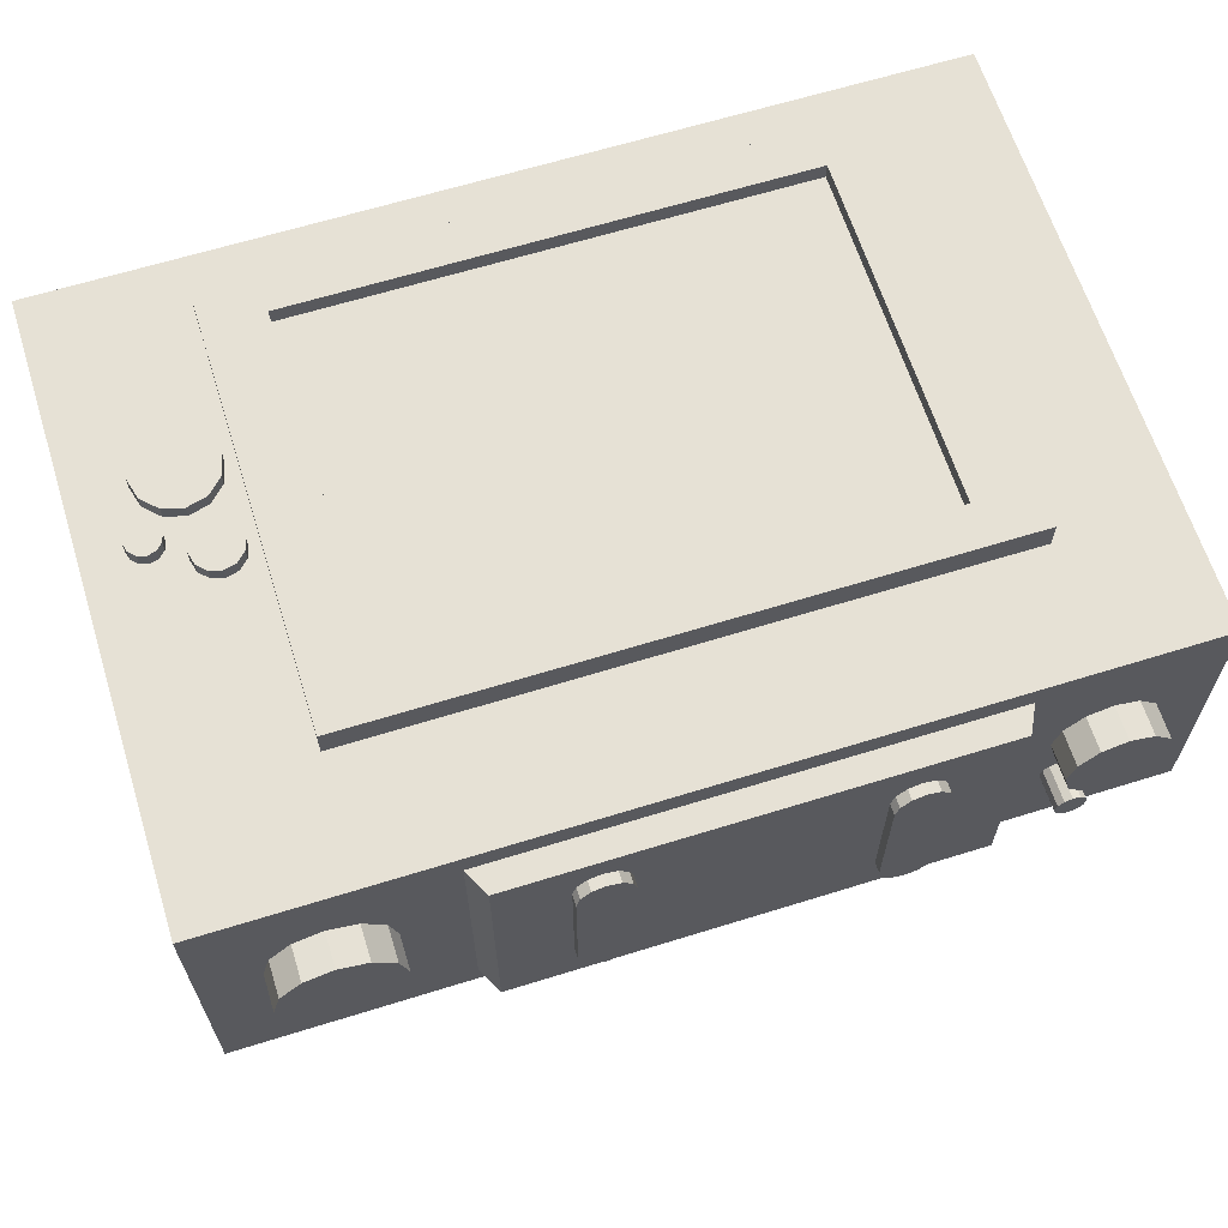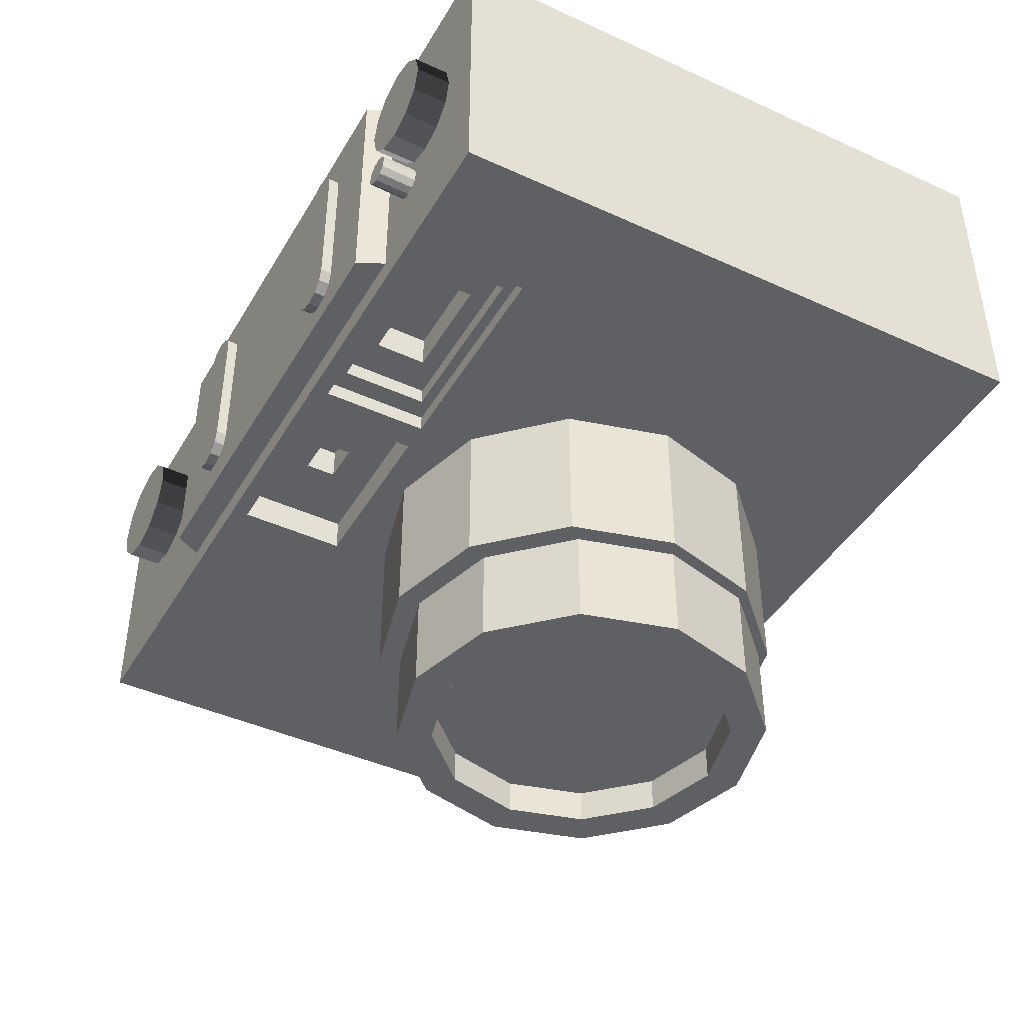
<metadata>
{"format":"obj","ext":"obj","renderer":"f3d","projection":"perspective","resolution":1024,"background":"white","views":[{"elev":64.1,"azim":162.6,"up":"+Z"},{"elev":-42.9,"azim":-118.5,"up":"+Z"}]}
</metadata>
<code>
v -0.02518 -0.005245 -0.1811
v 0.03732 -0.02199 -0.1811
v 0.03732 -0.02199 -0.06073
v -0.02518 -0.005247 -0.06072
v 0.08307 -0.06774 -0.1811
v 0.08307 -0.06775 -0.06073
v 0.09982 -0.1302 -0.1811
v 0.09982 -0.1302 -0.06073
v 0.08307 -0.1927 -0.1811
v 0.08307 -0.1927 -0.06073
v 0.03732 -0.2385 -0.1811
v 0.03732 -0.2385 -0.06073
v -0.02518 -0.2552 -0.1811
v -0.02518 -0.2552 -0.06073
v -0.08768 -0.2385 -0.1811
v -0.08768 -0.2385 -0.06073
v -0.1334 -0.1927 -0.1811
v -0.1334 -0.1927 -0.06073
v -0.1502 -0.1302 -0.1811
v -0.1502 -0.1302 -0.06073
v -0.1334 -0.06774 -0.1811
v -0.1334 -0.06775 -0.06073
v -0.08768 -0.02199 -0.1811
v -0.08768 -0.02199 -0.06073
v -0.02518 -0.01896 -0.2092
v 0.03269 -0.03447 -0.2092
v 0.03269 -0.03447 -0.09776
v -0.02518 -0.01896 -0.09776
v 0.07505 -0.07683 -0.2092
v 0.07505 -0.07683 -0.09776
v 0.09056 -0.1347 -0.2092
v 0.09056 -0.1347 -0.09776
v 0.07505 -0.1926 -0.2092
v 0.07505 -0.1926 -0.09776
v 0.03269 -0.2349 -0.2092
v 0.03269 -0.2349 -0.09777
v -0.02518 -0.2504 -0.2092
v -0.02518 -0.2504 -0.09777
v -0.08305 -0.2349 -0.2092
v -0.08305 -0.2349 -0.09777
v -0.1254 -0.1926 -0.2092
v -0.1254 -0.1926 -0.09777
v -0.1409 -0.1347 -0.2092
v -0.1409 -0.1347 -0.09776
v -0.1254 -0.07683 -0.2092
v -0.1254 -0.07683 -0.09776
v -0.08305 -0.03447 -0.2092
v -0.08305 -0.03447 -0.09776
v -0.1254 -0.07683 -0.2404
v -0.08305 -0.03447 -0.2404
v -0.1409 -0.1347 -0.2404
v -0.1254 -0.1926 -0.2404
v -0.08305 -0.2349 -0.2404
v -0.02518 -0.2504 -0.2404
v 0.03269 -0.2349 -0.2404
v 0.07505 -0.1926 -0.2404
v 0.09056 -0.1347 -0.2404
v 0.07505 -0.07683 -0.2404
v 0.03269 -0.03447 -0.2404
v -0.02518 -0.01896 -0.2404
v -0.1064 -0.08783 -0.2404
v -0.07205 -0.05351 -0.2404
v -0.1189 -0.1347 -0.2404
v -0.1064 -0.1816 -0.2404
v -0.07205 -0.2159 -0.2404
v -0.02518 -0.2284 -0.2404
v 0.0217 -0.2159 -0.2404
v 0.05601 -0.1816 -0.2404
v 0.06857 -0.1347 -0.2404
v 0.05601 -0.08783 -0.2404
v 0.0217 -0.05351 -0.2404
v -0.02518 -0.04095 -0.2404
v -0.1064 -0.08783 -0.2196
v -0.07205 -0.05351 -0.2196
v -0.1189 -0.1347 -0.2196
v -0.1064 -0.1816 -0.2196
v -0.07205 -0.2159 -0.2196
v -0.02518 -0.2284 -0.2196
v 0.0217 -0.2159 -0.2196
v 0.05601 -0.1816 -0.2196
v 0.06857 -0.1347 -0.2196
v 0.05601 -0.08783 -0.2196
v 0.0217 -0.05351 -0.2196
v -0.02518 -0.04095 -0.2196
v -0.07845 -0.1039 -0.2196
v -0.05593 -0.08143 -0.2196
v -0.08669 -0.1347 -0.2196
v -0.07845 -0.1655 -0.2196
v -0.05593 -0.188 -0.2196
v -0.02518 -0.1962 -0.2196
v 0.005575 -0.188 -0.2196
v 0.02809 -0.1655 -0.2196
v 0.03633 -0.1347 -0.2196
v 0.02809 -0.1039 -0.2196
v 0.005575 -0.08143 -0.2196
v -0.02518 -0.07319 -0.2196
v 0.1148 0.08161 -0.07388
v 0.1148 0.08161 0.07721
v 0.1048 0.1013 0.07721
v 0.1048 0.1013 -0.07388
v -0.1833 0.08161 -0.07388
v -0.1733 0.1013 -0.07388
v -0.1733 0.1013 0.07721
v -0.1833 0.08161 0.07721
v 0.1845 0.03605 0.05076
v 0.167 0.03605 0.04607
v 0.167 0.106 0.04607
v 0.1845 0.106 0.05076
v 0.1542 0.03605 0.03326
v 0.1542 0.106 0.03326
v 0.1495 0.03605 0.01576
v 0.1495 0.106 0.01576
v 0.1542 0.03605 -0.001743
v 0.1542 0.106 -0.001742
v 0.167 0.03605 -0.01455
v 0.167 0.106 -0.01455
v 0.1845 0.03605 -0.01924
v 0.1845 0.106 -0.01924
v 0.202 0.03605 -0.01455
v 0.202 0.106 -0.01455
v 0.2148 0.03605 -0.001743
v 0.2148 0.106 -0.001742
v 0.2195 0.03605 0.01576
v 0.2195 0.106 0.01576
v 0.2148 0.03605 0.03326
v 0.2148 0.106 0.03326
v 0.202 0.03605 0.04607
v 0.202 0.106 0.04607
v -0.2176 0.06962 -0.02576
v -0.2189 0.06969 -0.03037
v -0.2191 0.1067 -0.02975
v -0.2178 0.1067 -0.02513
v -0.2177 0.06978 -0.03501
v -0.2179 0.1068 -0.03439
v -0.2143 0.06986 -0.03843
v -0.2146 0.1069 -0.03781
v -0.2097 0.06991 -0.03971
v -0.2099 0.1069 -0.03909
v -0.205 0.06992 -0.03851
v -0.2053 0.107 -0.03788
v -0.2016 0.06989 -0.03515
v -0.2019 0.1069 -0.03453
v -0.2003 0.06982 -0.03053
v -0.2006 0.1069 -0.02991
v -0.2015 0.06974 -0.02589
v -0.2018 0.1068 -0.02527
v -0.2049 0.06966 -0.02247
v -0.2052 0.1067 -0.02185
v -0.2095 0.0696 -0.0212
v -0.2098 0.1066 -0.02057
v -0.2142 0.06959 -0.0224
v -0.2144 0.1066 -0.02177
v 0.03193 0.1078 0.04488
v 0.03406 0.1078 0.05282
v 0.03406 0.07605 0.05282
v 0.03193 0.07605 0.04488
v 0.03987 0.1078 0.05863
v 0.03987 0.07605 0.05863
v 0.0478 0.1078 0.06076
v 0.0478 0.07605 0.06076
v 0.05574 0.1078 0.05863
v 0.05574 0.07605 0.05863
v 0.06155 0.1078 0.05282
v 0.06155 0.07605 0.05282
v 0.06368 0.1078 0.04488
v 0.06368 0.07605 0.04488
v 0.06155 0.1078 0.03695
v 0.06155 0.07605 0.03695
v 0.05574 0.1078 0.03114
v 0.05574 0.07605 0.03114
v 0.0478 0.1078 0.02901
v 0.0478 0.07605 0.02901
v 0.03987 0.1078 0.03114
v 0.03987 0.07605 0.03114
v 0.03406 0.1078 0.03695
v 0.03406 0.07605 0.03695
v 0.06368 0.07605 0.04488
v 0.03193 0.07605 0.04488
v 0.03193 0.1078 0.04488
v 0.06368 0.1078 0.04488
v 0.06368 0.07605 -0.03845
v 0.06368 0.1078 -0.03845
v 0.03193 0.1078 -0.03845
v 0.03193 0.07605 -0.03845
v 0.03193 0.1078 -0.03845
v 0.03406 0.1078 -0.03051
v 0.03406 0.07605 -0.03051
v 0.03193 0.07605 -0.03845
v 0.03987 0.1078 -0.0247
v 0.03987 0.07605 -0.0247
v 0.0478 0.1078 -0.02258
v 0.0478 0.07605 -0.02258
v 0.05574 0.1078 -0.0247
v 0.05574 0.07605 -0.0247
v 0.06155 0.1078 -0.03051
v 0.06155 0.07605 -0.03051
v 0.06368 0.1078 -0.03845
v 0.06368 0.07605 -0.03845
v 0.06155 0.1078 -0.04638
v 0.06155 0.07605 -0.04639
v 0.05574 0.1078 -0.05219
v 0.05574 0.07605 -0.0522
v 0.0478 0.1078 -0.05432
v 0.0478 0.07605 -0.05432
v 0.03987 0.1078 -0.05219
v 0.03987 0.07605 -0.0522
v 0.03406 0.1078 -0.04638
v 0.03406 0.07605 -0.04639
v -0.103 0.07605 0.03959
v -0.1347 0.07605 0.03959
v -0.1347 0.1078 0.03959
v -0.103 0.1078 0.03959
v -0.103 0.07605 -0.04374
v -0.103 0.1078 -0.04374
v -0.1347 0.1078 -0.04374
v -0.1347 0.07605 -0.04374
v -0.1347 0.1078 0.03959
v -0.1326 0.1078 0.04753
v -0.1326 0.07605 0.04753
v -0.1347 0.07605 0.03959
v -0.1268 0.1078 0.05334
v -0.1268 0.07605 0.05334
v -0.1189 0.1078 0.05547
v -0.1189 0.07605 0.05547
v -0.1109 0.1078 0.05334
v -0.1109 0.07605 0.05334
v -0.1051 0.1078 0.04753
v -0.1051 0.07605 0.04753
v -0.103 0.1078 0.03959
v -0.103 0.07605 0.03959
v -0.1051 0.1078 0.03166
v -0.1051 0.07605 0.03166
v -0.1109 0.1078 0.02585
v -0.1109 0.07605 0.02585
v -0.1189 0.1078 0.02372
v -0.1189 0.07605 0.02372
v -0.1268 0.1078 0.02585
v -0.1268 0.07605 0.02585
v -0.1326 0.1078 0.03166
v -0.1326 0.07605 0.03166
v -0.1347 0.1078 -0.04374
v -0.1326 0.1078 -0.0358
v -0.1326 0.07605 -0.0358
v -0.1347 0.07605 -0.04374
v -0.1268 0.1078 -0.02999
v -0.1268 0.07605 -0.02999
v -0.1189 0.1078 -0.02787
v -0.1189 0.07605 -0.02787
v -0.1109 0.1078 -0.02999
v -0.1109 0.07605 -0.02999
v -0.1051 0.1078 -0.0358
v -0.1051 0.07605 -0.0358
v -0.103 0.1078 -0.04374
v -0.103 0.07605 -0.04374
v -0.1051 0.1078 -0.05168
v -0.1051 0.07605 -0.05168
v -0.1109 0.1078 -0.05749
v -0.1109 0.07605 -0.05749
v -0.1189 0.1078 -0.05961
v -0.1189 0.07605 -0.05961
v -0.1268 0.1078 -0.05749
v -0.1268 0.07605 -0.05749
v -0.1326 0.1078 -0.05168
v -0.1326 0.07605 -0.05168
v -0.2305 0.04605 0.04076
v -0.2455 0.04605 0.03674
v -0.2455 0.106 0.03674
v -0.2305 0.106 0.04076
v -0.2565 0.04605 0.02576
v -0.2565 0.106 0.02576
v -0.2605 0.04605 0.01076
v -0.2605 0.106 0.01076
v -0.2565 0.04605 -0.004243
v -0.2565 0.106 -0.004242
v -0.2455 0.04605 -0.01522
v -0.2455 0.106 -0.01522
v -0.2305 0.04605 -0.01924
v -0.2305 0.106 -0.01924
v -0.2155 0.04605 -0.01522
v -0.2155 0.106 -0.01522
v -0.2045 0.04605 -0.004243
v -0.2045 0.106 -0.004242
v -0.2005 0.04605 0.01076
v -0.2005 0.106 0.01076
v -0.2045 0.04605 0.02576
v -0.2045 0.106 0.02576
v -0.2155 0.04605 0.03674
v -0.2155 0.106 0.03674
v -0.2166 -0.2537 -0.04039
v -0.2166 0.01145 -0.04039
v -0.2166 0.01144 0.07397
v -0.2166 -0.2537 0.07397
v 0.1629 -0.2537 -0.04039
v 0.1629 -0.2537 0.07397
v 0.1629 0.01144 0.07397
v 0.1629 0.01144 -0.04039
v -0.2166 0.01144 0.1104
v -0.2166 -0.2537 0.1104
v 0.1629 0.01144 0.1104
v 0.1629 -0.2537 0.1104
v -0.1805 -0.01374 0.1104
v -0.1805 -0.2285 0.1104
v 0.1269 -0.01374 0.1104
v 0.1268 -0.2285 0.1104
v -0.1805 -0.01374 0.09996
v -0.1805 -0.2285 0.09996
v 0.1269 -0.01374 0.09996
v 0.1269 -0.2285 0.09996
v 0.1945 -0.134 0.1008
v 0.182 -0.1373 0.1008
v 0.182 -0.1373 0.05076
v 0.1945 -0.134 0.05076
v 0.1728 -0.1465 0.1008
v 0.1728 -0.1465 0.05076
v 0.1695 -0.159 0.1008
v 0.1695 -0.159 0.05076
v 0.1728 -0.1715 0.1008
v 0.1728 -0.1715 0.05076
v 0.182 -0.1806 0.1008
v 0.182 -0.1806 0.05076
v 0.1945 -0.184 0.1008
v 0.1945 -0.184 0.05076
v 0.207 -0.1806 0.1008
v 0.207 -0.1806 0.05076
v 0.2161 -0.1715 0.1008
v 0.2161 -0.1715 0.05076
v 0.2195 -0.159 0.1008
v 0.2195 -0.159 0.05076
v 0.2161 -0.1465 0.1008
v 0.2161 -0.1465 0.05076
v 0.207 -0.1373 0.1008
v 0.207 -0.1373 0.05076
v 0.1845 -0.09395 0.1008
v 0.177 -0.09596 0.1008
v 0.177 -0.09596 0.07076
v 0.1845 -0.09395 0.07076
v 0.1715 -0.1015 0.1008
v 0.1715 -0.1015 0.07076
v 0.1695 -0.109 0.1008
v 0.1695 -0.109 0.07076
v 0.1715 -0.1165 0.1008
v 0.1715 -0.1165 0.07076
v 0.177 -0.1219 0.1008
v 0.177 -0.1219 0.07076
v 0.1845 -0.124 0.1008
v 0.1845 -0.124 0.07076
v 0.192 -0.1219 0.1008
v 0.192 -0.1219 0.07076
v 0.1975 -0.1165 0.1008
v 0.1975 -0.1165 0.07076
v 0.1995 -0.109 0.1008
v 0.1995 -0.109 0.07076
v 0.1975 -0.1015 0.1008
v 0.1975 -0.1015 0.07076
v 0.192 -0.09596 0.1008
v 0.192 -0.09596 0.07076
v 0.2191 -0.1132 0.1008
v 0.2139 -0.1146 0.1008
v 0.2139 -0.1146 0.07996
v 0.2191 -0.1132 0.07996
v 0.2101 -0.1184 0.1008
v 0.2101 -0.1184 0.07996
v 0.2087 -0.1236 0.1008
v 0.2087 -0.1236 0.07996
v 0.2101 -0.1288 0.1008
v 0.2101 -0.1288 0.07996
v 0.2139 -0.1326 0.1008
v 0.2139 -0.1326 0.07996
v 0.2191 -0.134 0.1008
v 0.2191 -0.134 0.07996
v 0.2243 -0.1326 0.1008
v 0.2243 -0.1326 0.07996
v 0.2281 -0.1288 0.1008
v 0.2281 -0.1288 0.07996
v 0.2295 -0.1236 0.1008
v 0.2295 -0.1236 0.07996
v 0.2281 -0.1184 0.1008
v 0.2281 -0.1184 0.07996
v 0.2243 -0.1146 0.1008
v 0.2243 -0.1146 0.07996
v 0.2537 -0.287 -0.08888
v 0.2537 -0.287 0.09221
v 0.2537 -0.2447 0.09221
v 0.2537 -0.2447 -0.08888
v -0.2889 -0.287 -0.08888
v -0.2889 -0.2447 -0.08888
v -0.2889 -0.2447 0.09221
v -0.2889 -0.287 0.0922
v 0.2537 -0.2147 0.09221
v 0.2537 -0.2147 -0.08888
v -0.2889 -0.2147 0.09221
v -0.2889 -0.2147 -0.08888
v 0.2537 -0.04469 0.09221
v 0.2537 -0.04469 -0.08887
v -0.2889 -0.04469 0.09221
v -0.2889 -0.04469 -0.08887
v 0.2537 -0.02469 0.09221
v 0.2537 -0.02469 -0.08887
v -0.2889 -0.02469 0.09221
v -0.2889 -0.02469 -0.08887
v 0.04551 -0.02469 -0.08887
v -0.06264 -0.02469 -0.08887
v -0.08078 -0.02469 -0.08887
v -0.2149 -0.02469 -0.08887
v 0.2537 0.0853 0.09221
v 0.2537 0.08531 -0.08887
v -0.2889 0.08531 0.09221
v -0.2889 0.08531 -0.08887
v -0.2149 0.01031 -0.08887
v -0.2149 0.07531 -0.08887
v -0.2149 0.08531 -0.08887
v -0.08078 0.08531 -0.08887
v -0.06264 0.08531 -0.08887
v 0.04551 0.08531 -0.08887
v 0.04551 0.01031 -0.08887
v -0.06264 0.01031 -0.08887
v -0.06264 0.07531 -0.08887
v -0.08078 0.07531 -0.08887
v -0.08078 0.01031 -0.08887
v 0.04551 0.07531 -0.08887
v 0.04551 0.07531 -0.06887
v 0.04551 0.01031 -0.06887
v -0.06264 0.07531 -0.06887
v -0.06264 0.01031 -0.06887
v 0.003367 0.052 -0.06887
v 0.003367 0.03362 -0.06887
v -0.02049 0.052 -0.06887
v -0.02049 0.03362 -0.06887
v 0.003367 0.052 -0.04887
v 0.003367 0.03362 -0.04887
v -0.02049 0.052 -0.04887
v -0.02049 0.03362 -0.04887
v -0.2149 0.07531 -0.07887
v -0.08078 0.07531 -0.07887
v -0.2149 0.01031 -0.07887
v -0.08078 0.01031 -0.07887
v -0.2021 0.06914 -0.07887
v -0.09352 0.06914 -0.07887
v -0.2021 0.01649 -0.07887
v -0.09352 0.01649 -0.07887
v -0.2021 0.06914 -0.06887
v -0.09352 0.06914 -0.06887
v -0.2021 0.01649 -0.06887
v -0.09352 0.01649 -0.06887
v -0.1799 0.05836 -0.06887
v -0.1158 0.05836 -0.06887
v -0.1799 0.02727 -0.06887
v -0.1158 0.02727 -0.06887
v -0.1799 0.05835 -0.04887
v -0.1158 0.05835 -0.04887
v -0.1799 0.02727 -0.04887
v -0.1158 0.02727 -0.04887
f 4 3 2 1
f 3 6 5 2
f 6 8 7 5
f 8 10 9 7
f 10 12 11 9
f 12 14 13 11
f 14 16 15 13
f 16 18 17 15
f 18 20 19 17
f 20 22 21 19
f 22 24 23 21
f 24 4 1 23
f 1 2 5 7 9 11 13 15 17 19 21 23
f 24 22 20 18 16 14 12 10 8 6 3 4
f 100 99 98 97
f 104 103 102 101
f 98 104 101 97
f 102 103 99 100
f 101 102 100 97
f 99 103 104 98
f 132 131 130 129
f 131 134 133 130
f 134 136 135 133
f 136 138 137 135
f 138 140 139 137
f 140 142 141 139
f 142 144 143 141
f 144 146 145 143
f 146 148 147 145
f 148 150 149 147
f 150 152 151 149
f 152 132 129 151
f 152 150 148 146 144 142 140 138 136 134 131 132
f 129 130 133 135 137 139 141 143 145 147 149 151
f 156 155 154 153
f 155 158 157 154
f 158 160 159 157
f 160 162 161 159
f 162 164 163 161
f 164 166 165 163
f 166 168 167 165
f 168 170 169 167
f 170 172 171 169
f 172 174 173 171
f 174 176 175 173
f 176 156 153 175
f 153 154 157 159 161 163 165 167 169 171 173 175
f 176 174 172 170 168 166 164 162 160 158 155 156
f 180 179 178 177
f 184 183 182 181
f 178 184 181 177
f 182 183 179 180
f 181 182 180 177
f 179 183 184 178
f 188 187 186 185
f 187 190 189 186
f 190 192 191 189
f 192 194 193 191
f 194 196 195 193
f 196 198 197 195
f 198 200 199 197
f 200 202 201 199
f 202 204 203 201
f 204 206 205 203
f 206 208 207 205
f 208 188 185 207
f 185 186 189 191 193 195 197 199 201 203 205 207
f 208 206 204 202 200 198 196 194 192 190 187 188
f 212 211 210 209
f 216 215 214 213
f 210 216 213 209
f 214 215 211 212
f 213 214 212 209
f 211 215 216 210
f 220 219 218 217
f 219 222 221 218
f 222 224 223 221
f 224 226 225 223
f 226 228 227 225
f 228 230 229 227
f 230 232 231 229
f 232 234 233 231
f 234 236 235 233
f 236 238 237 235
f 238 240 239 237
f 240 220 217 239
f 217 218 221 223 225 227 229 231 233 235 237 239
f 240 238 236 234 232 230 228 226 224 222 219 220
f 244 243 242 241
f 243 246 245 242
f 246 248 247 245
f 248 250 249 247
f 250 252 251 249
f 252 254 253 251
f 254 256 255 253
f 256 258 257 255
f 258 260 259 257
f 260 262 261 259
f 262 264 263 261
f 264 244 241 263
f 241 242 245 247 249 251 253 255 257 259 261 263
f 264 262 260 258 256 254 252 250 248 246 243 244
f 268 267 266 265
f 267 270 269 266
f 270 272 271 269
f 272 274 273 271
f 274 276 275 273
f 276 278 277 275
f 278 280 279 277
f 280 282 281 279
f 282 284 283 281
f 284 286 285 283
f 286 288 287 285
f 288 268 265 287
f 288 286 284 282 280 278 276 274 272 270 267 268
f 265 266 269 271 273 275 277 279 281 283 285 287
f 384 383 382 381
f 388 387 386 385
f 382 388 385 381
f 385 386 384 381
f 383 387 388 382
f 406 405 397 398
f 405 407 399 397
f 407 408 400 399
f 408 411 410 409 404 400
f 414 413 412 411 408 407 405 406
f 416 415 401 402
f 419 418 412 413 417 416 402 403
f 415 420 414 406 398 401
f 409 419 403 404
f 417 413 414 420
f 410 411 412 418
f 28 27 26 25
f 27 30 29 26
f 30 32 31 29
f 32 34 33 31
f 34 36 35 33
f 36 38 37 35
f 38 40 39 37
f 40 42 41 39
f 42 44 43 41
f 44 46 45 43
f 46 48 47 45
f 48 28 25 47
f 50 49 45 47
f 48 46 44 42 40 38 36 34 32 30 27 28
f 49 51 43 45
f 51 52 41 43
f 52 53 39 41
f 53 54 37 39
f 54 55 35 37
f 55 56 33 35
f 56 57 31 33
f 57 58 29 31
f 58 59 26 29
f 59 60 25 26
f 60 50 47 25
f 62 61 49 50
f 61 63 51 49
f 63 64 52 51
f 64 65 53 52
f 65 66 54 53
f 66 67 55 54
f 67 68 56 55
f 68 69 57 56
f 69 70 58 57
f 70 71 59 58
f 71 72 60 59
f 72 62 50 60
f 74 73 61 62
f 73 75 63 61
f 75 76 64 63
f 76 77 65 64
f 77 78 66 65
f 78 79 67 66
f 79 80 68 67
f 80 81 69 68
f 81 82 70 69
f 82 83 71 70
f 83 84 72 71
f 84 74 62 72
f 86 85 73 74
f 85 87 75 73
f 87 88 76 75
f 88 89 77 76
f 89 90 78 77
f 90 91 79 78
f 91 92 80 79
f 92 93 81 80
f 93 94 82 81
f 94 95 83 82
f 95 96 84 83
f 96 86 74 84
f 292 291 290 289
f 296 295 294 293
f 290 296 293 289
f 298 297 291 292
f 293 294 292 289
f 291 295 296 290
f 297 299 295 291
f 299 300 294 295
f 300 298 292 294
f 302 301 297 298
f 301 303 299 297
f 303 304 300 299
f 304 302 298 300
f 306 305 301 302
f 305 307 303 301
f 307 308 304 303
f 308 306 302 304
f 312 311 310 309
f 311 314 313 310
f 314 316 315 313
f 316 318 317 315
f 318 320 319 317
f 320 322 321 319
f 322 324 323 321
f 324 326 325 323
f 326 328 327 325
f 328 330 329 327
f 330 332 331 329
f 332 312 309 331
f 309 310 313 315 317 319 321 323 325 327 329 331
f 332 330 328 326 324 322 320 318 316 314 311 312
f 336 335 334 333
f 335 338 337 334
f 338 340 339 337
f 340 342 341 339
f 342 344 343 341
f 344 346 345 343
f 346 348 347 345
f 348 350 349 347
f 350 352 351 349
f 352 354 353 351
f 354 356 355 353
f 356 336 333 355
f 333 334 337 339 341 343 345 347 349 351 353 355
f 356 354 352 350 348 346 344 342 340 338 335 336
f 360 359 358 357
f 359 362 361 358
f 362 364 363 361
f 364 366 365 363
f 366 368 367 365
f 368 370 369 367
f 370 372 371 369
f 372 374 373 371
f 374 376 375 373
f 376 378 377 375
f 378 380 379 377
f 380 360 357 379
f 357 358 361 363 365 367 369 371 373 375 377 379
f 380 378 376 374 372 370 368 366 364 362 359 360
f 390 389 383 384
f 389 391 387 383
f 391 392 386 387
f 392 390 384 386
f 398 397 393 394
f 397 399 395 393
f 399 400 396 395
f 400 404 403 402 401 398 394 396
f 430 429 425 426
f 429 431 427 425
f 431 432 428 427
f 432 430 426 428
f 432 431 429 430
f 450 449 445 446
f 449 451 447 445
f 451 452 448 447
f 452 450 446 448
f 452 451 449 450
f 96 95 94 93 92 91 90 89 88 87 85 86
f 308 307 305 306
f 108 107 106 105
f 107 110 109 106
f 110 112 111 109
f 112 114 113 111
f 114 116 115 113
f 116 118 117 115
f 118 120 119 117
f 120 122 121 119
f 122 124 123 121
f 124 126 125 123
f 126 128 127 125
f 128 108 105 127
f 128 126 124 122 120 118 116 114 112 110 107 108
f 105 106 109 111 113 115 117 119 121 123 125 127
f 394 393 389 390
f 393 395 391 389
f 395 396 392 391
f 396 394 390 392
f 422 421 420 415
f 421 423 417 420
f 423 424 416 417
f 424 422 415 416
f 426 425 421 422
f 425 427 423 421
f 427 428 424 423
f 428 426 422 424
f 434 433 410 418
f 433 435 409 410
f 435 436 419 409
f 436 434 418 419
f 438 437 433 434
f 437 439 435 433
f 439 440 436 435
f 440 438 434 436
f 442 441 437 438
f 441 443 439 437
f 443 444 440 439
f 444 442 438 440
f 446 445 441 442
f 445 447 443 441
f 447 448 444 443
f 448 446 442 444

</code>
